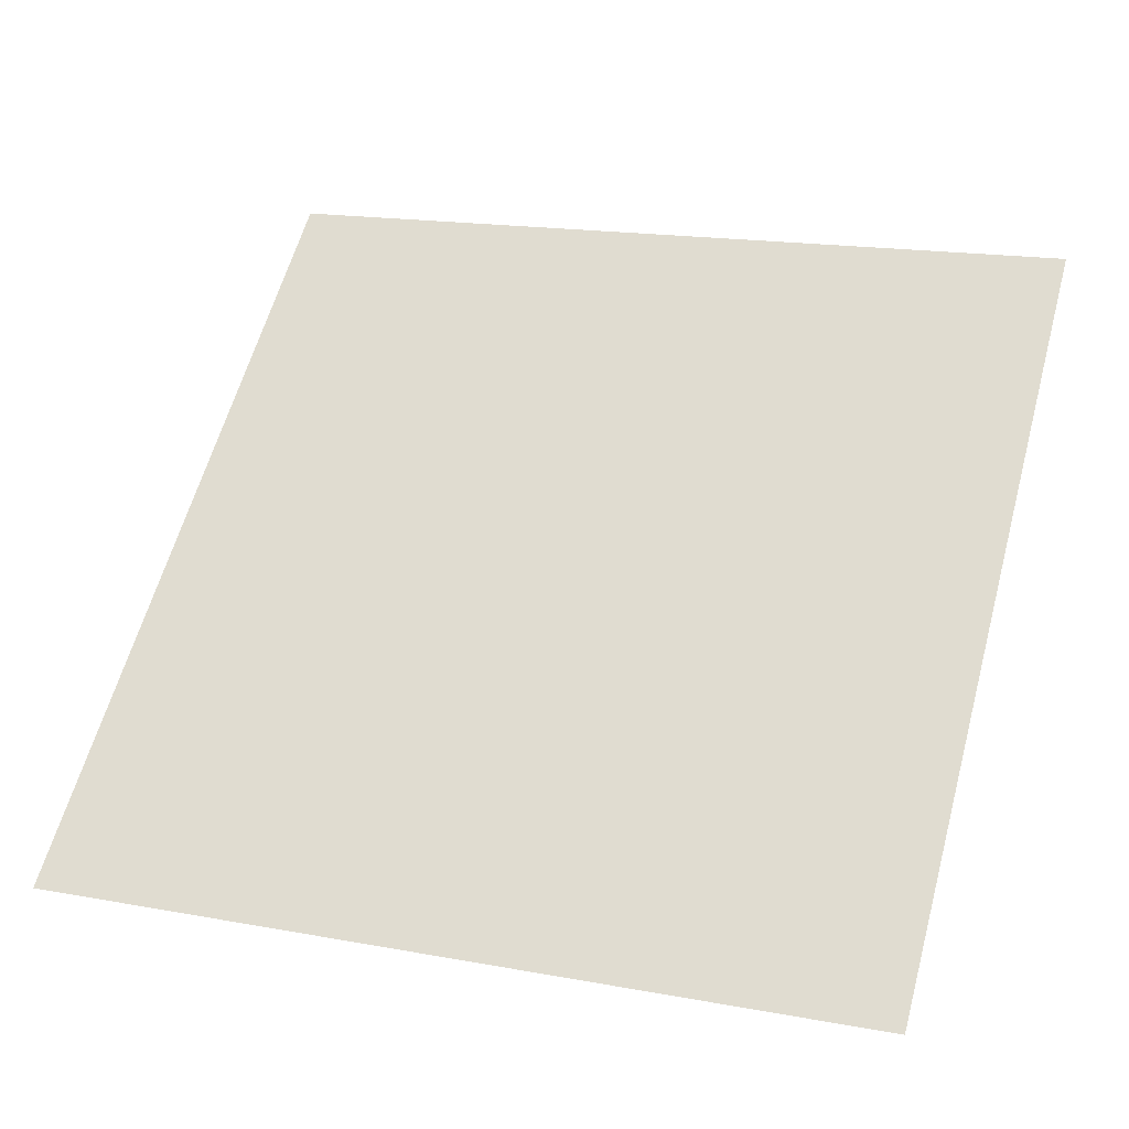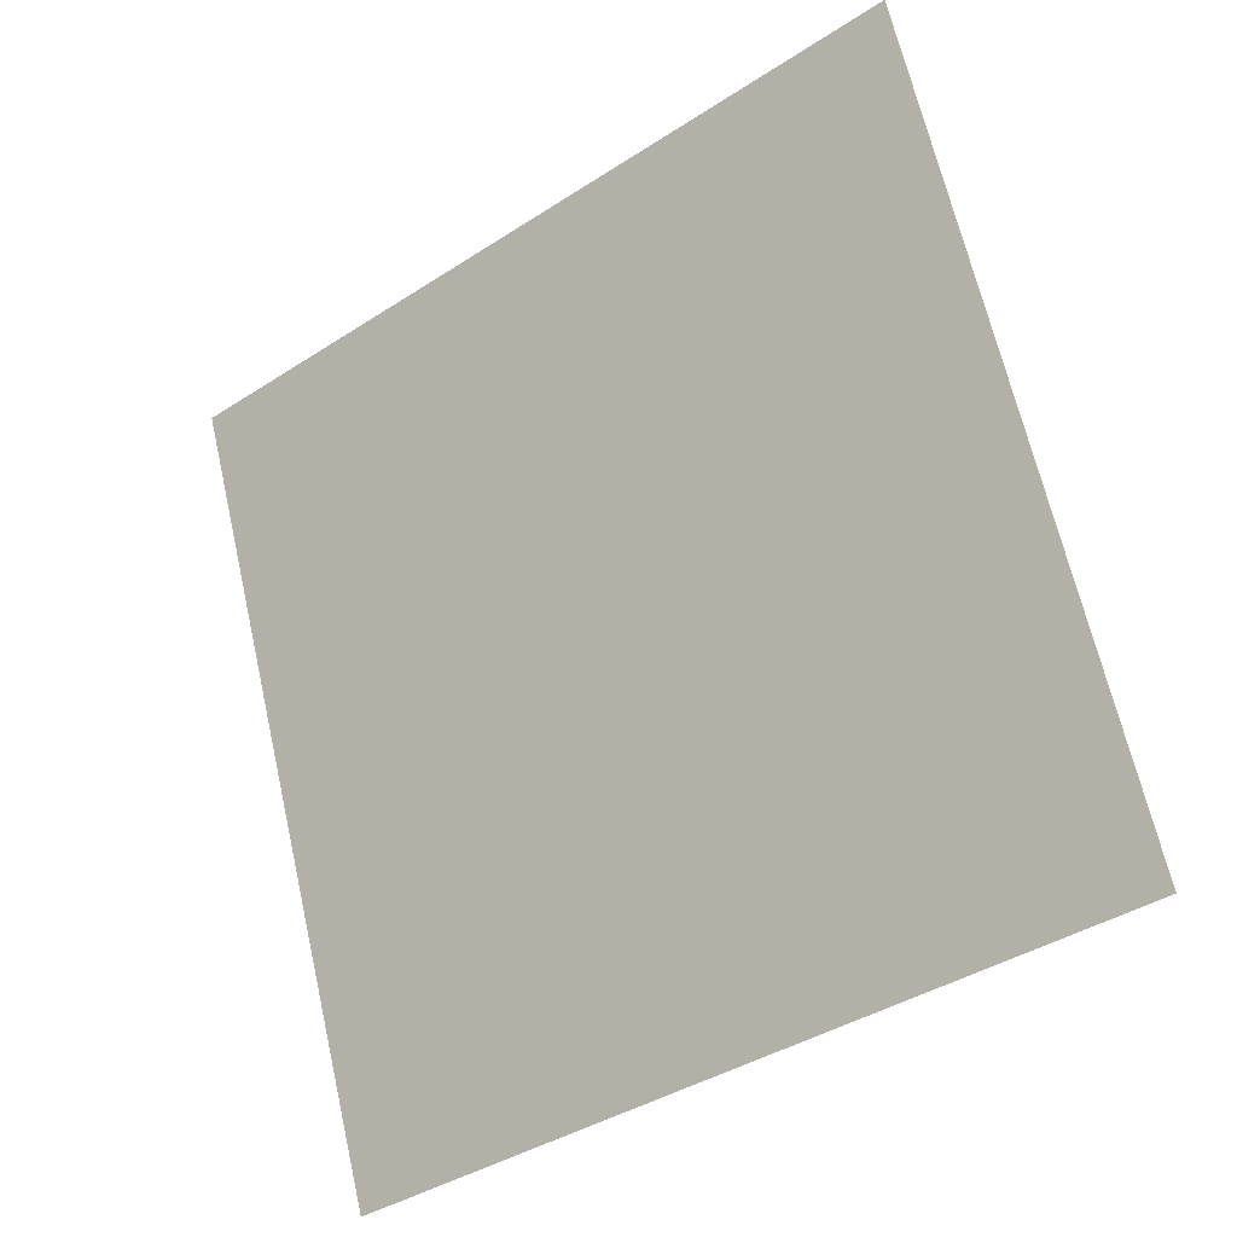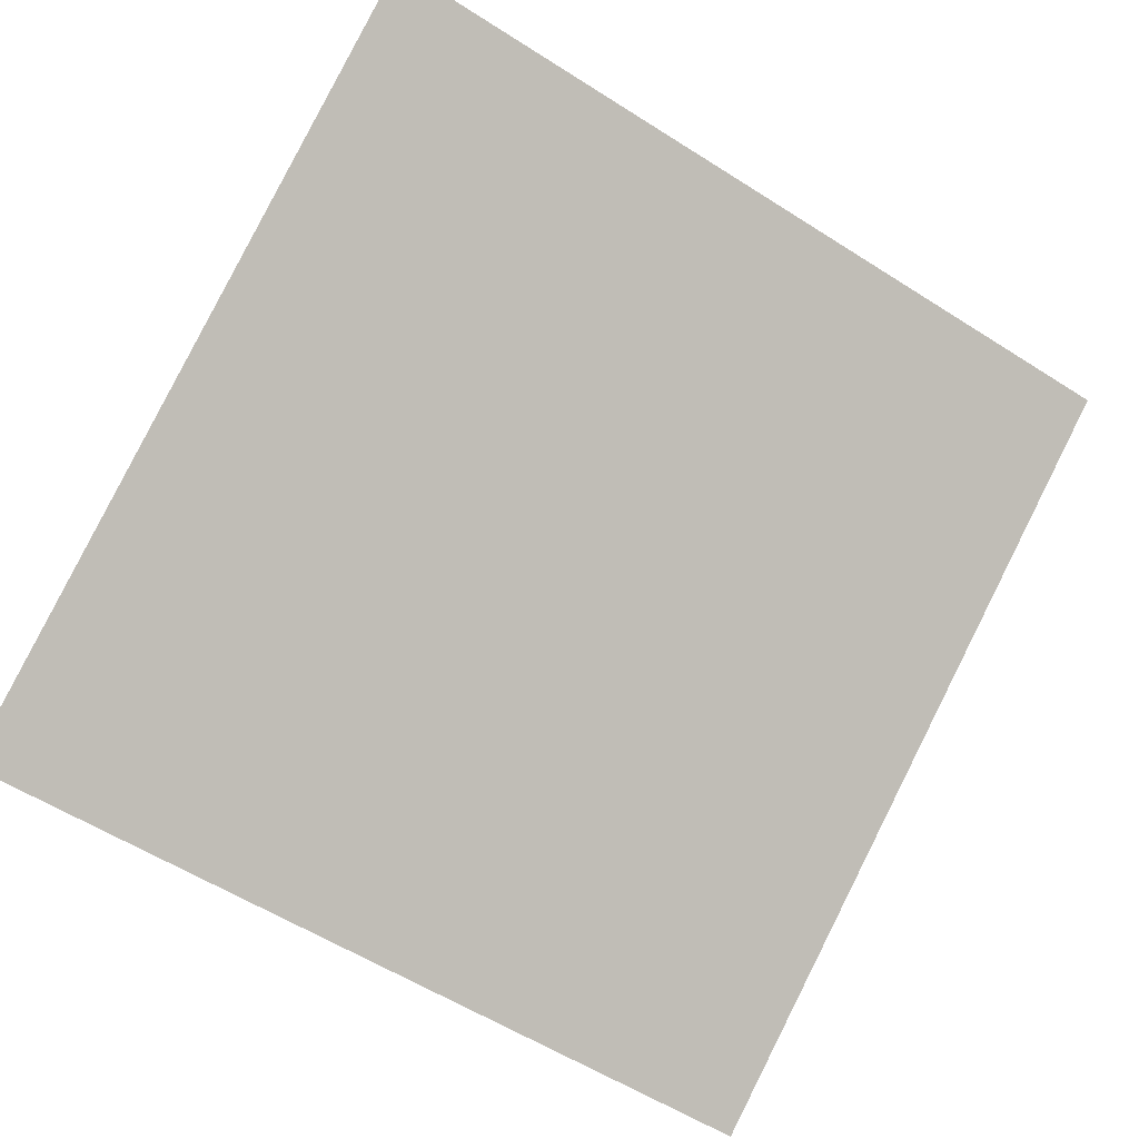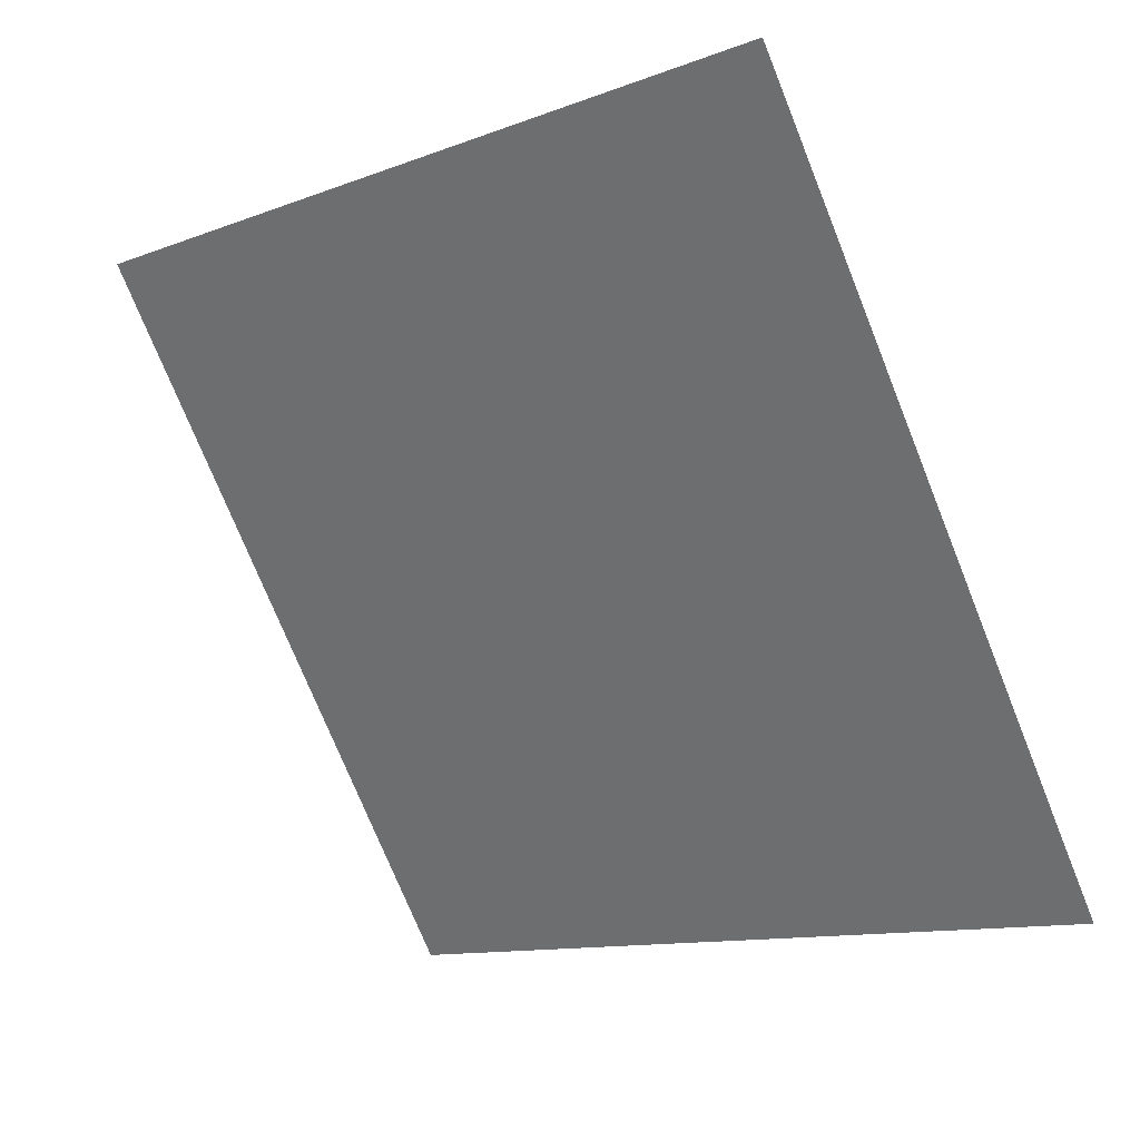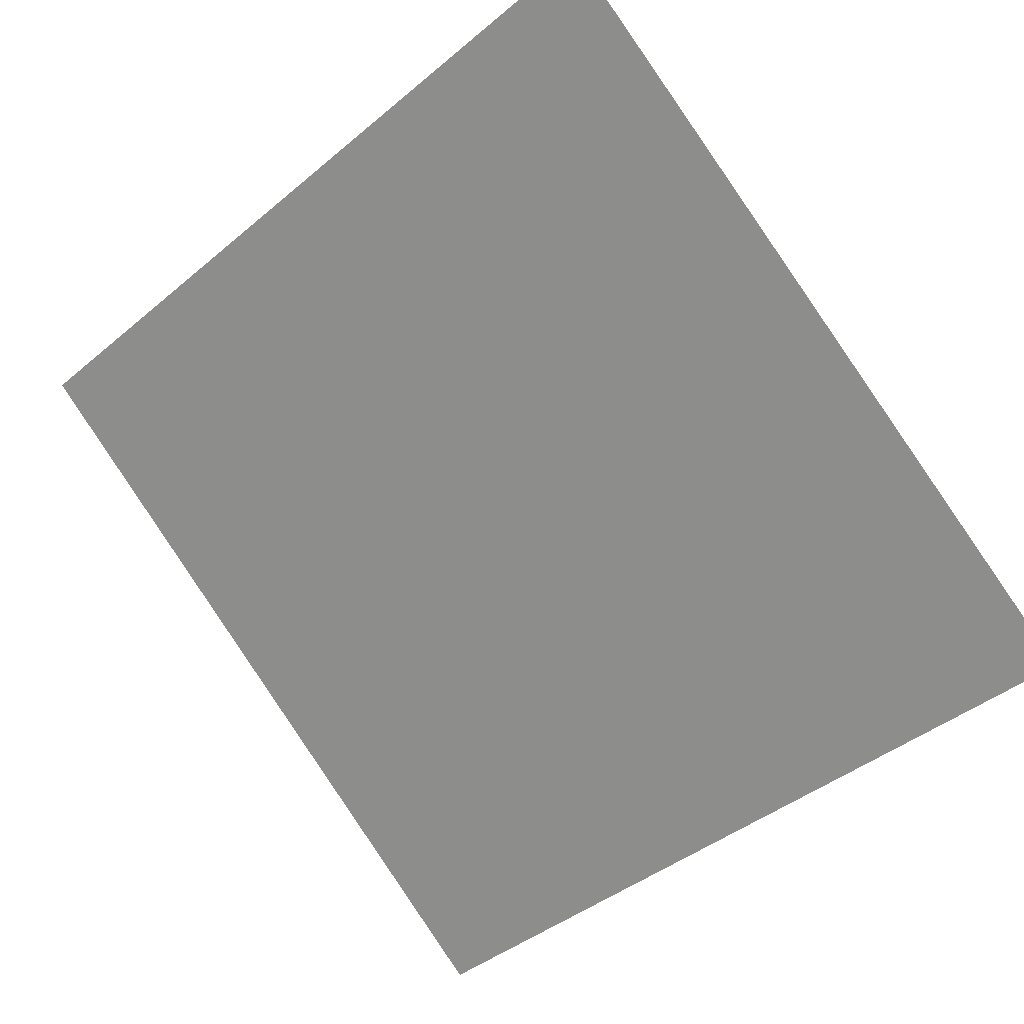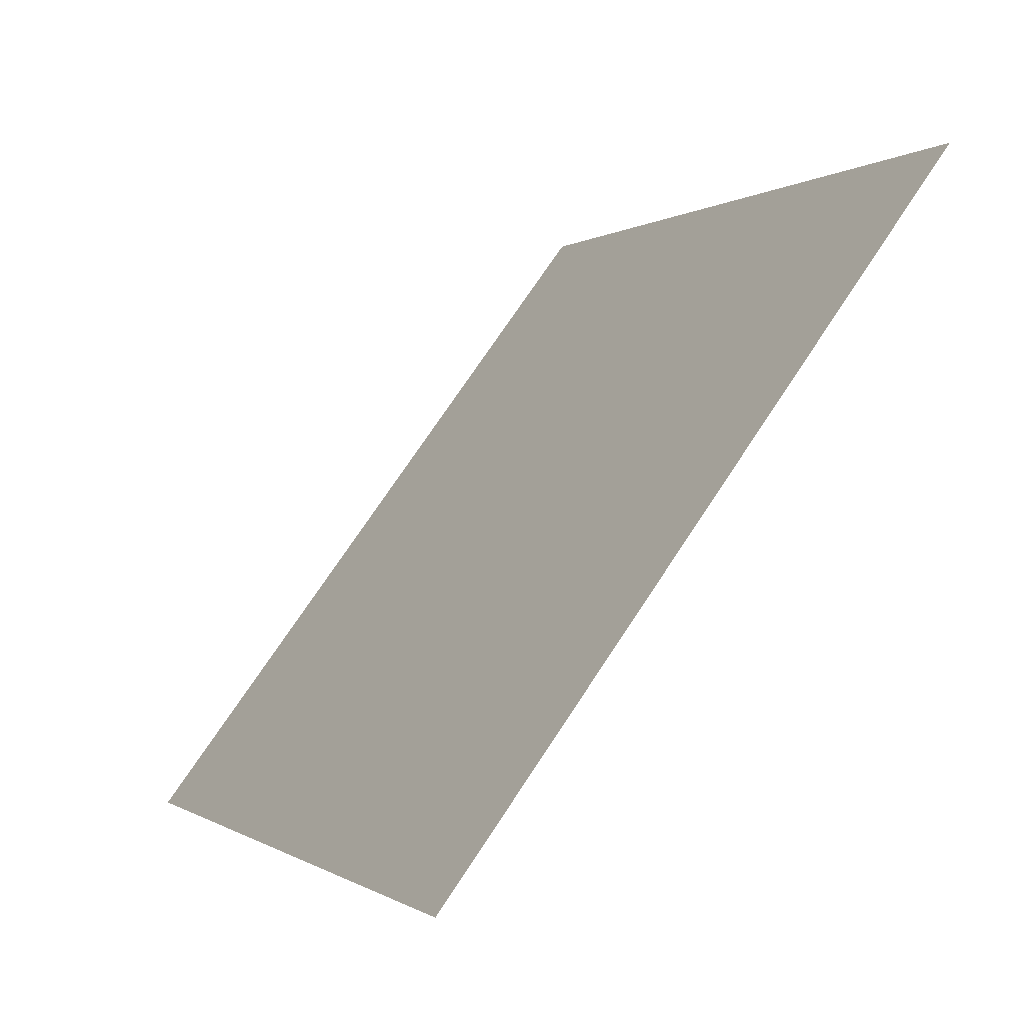
<metadata>
{"format":"obj","ext":"obj","renderer":"f3d","projection":"perspective","resolution":1024,"background":"white","views":[{"elev":21.5,"azim":-159.6,"up":"+Y"},{"elev":67.8,"azim":-102.3,"up":"+Y"},{"elev":-55.3,"azim":-32.9,"up":"+Y"},{"elev":-76.1,"azim":112.5,"up":"+Y"},{"elev":-43.8,"azim":45.6,"up":"+Y"},{"elev":-0.9,"azim":65.0,"up":"+Z"}]}
</metadata>
<code>
v 0.06609 1.012 0.8114
v 0.05953 1.013 0.8115
v 0.05965 1.017 0.8167
v 0.06621 1.016 0.8167
f 4 3 2 1

</code>
